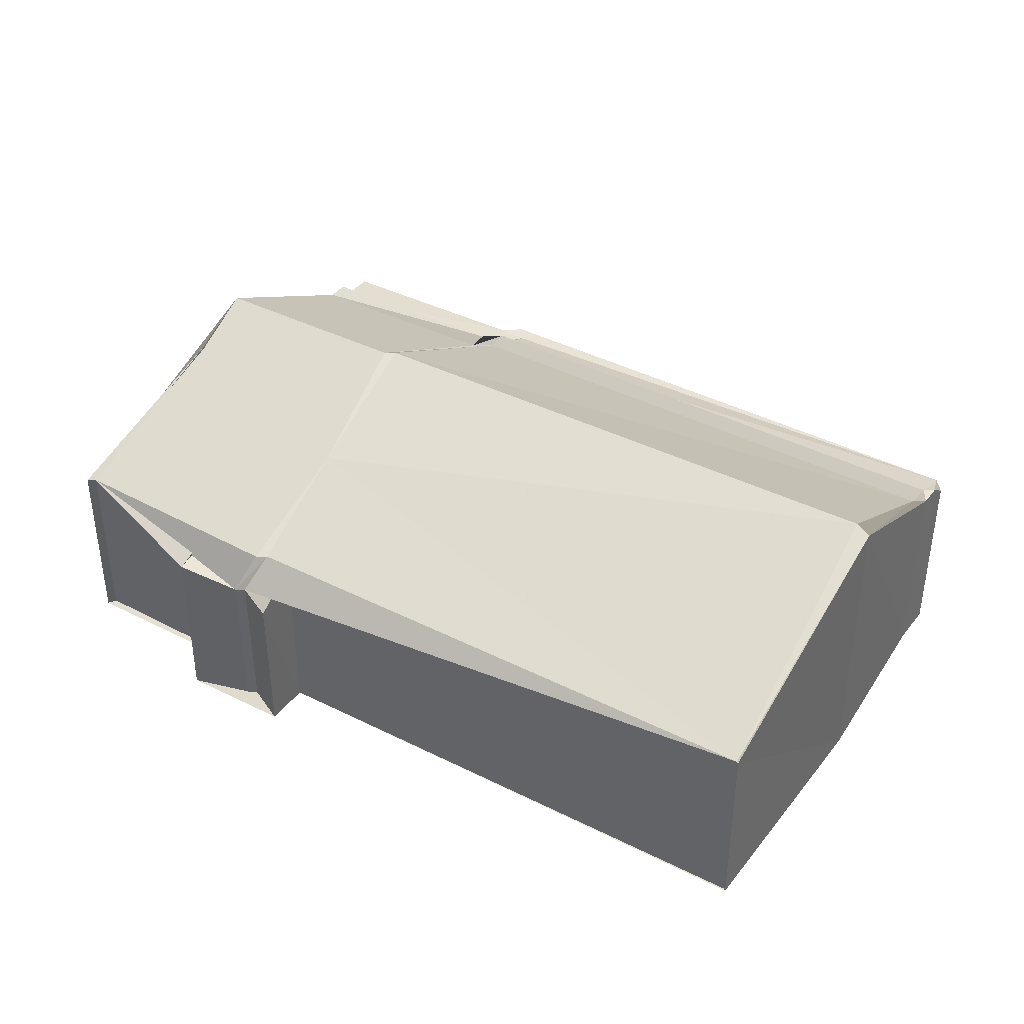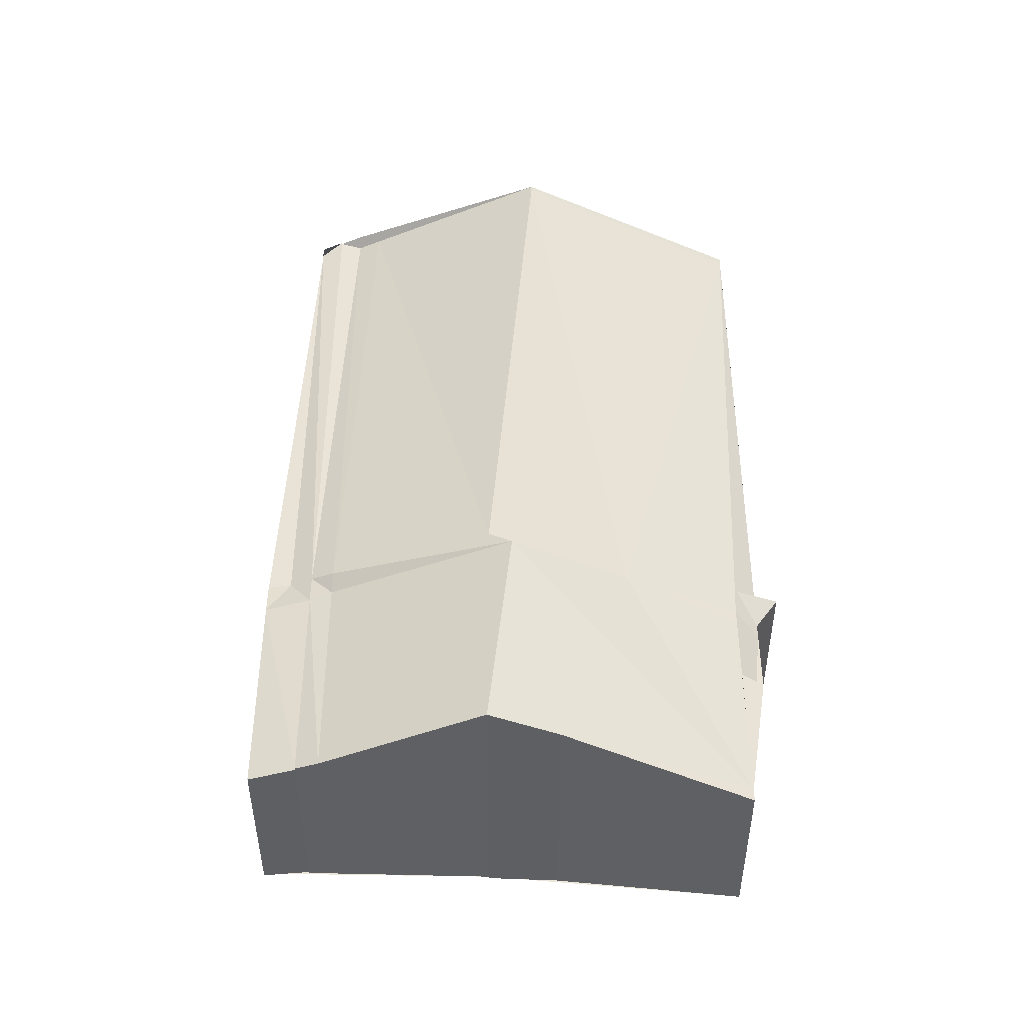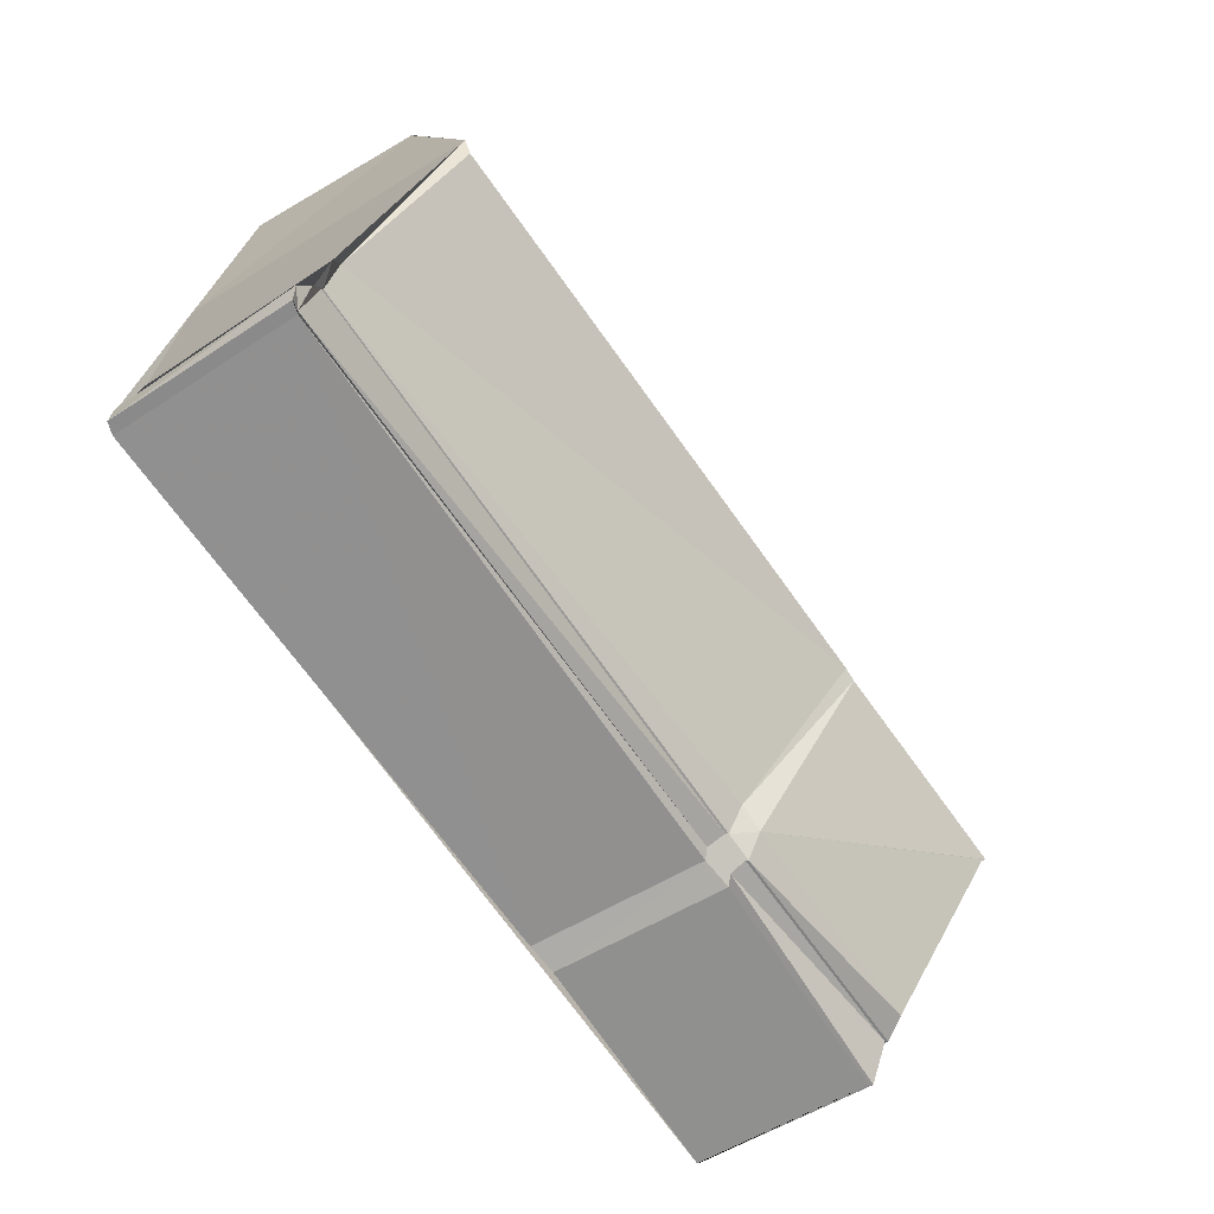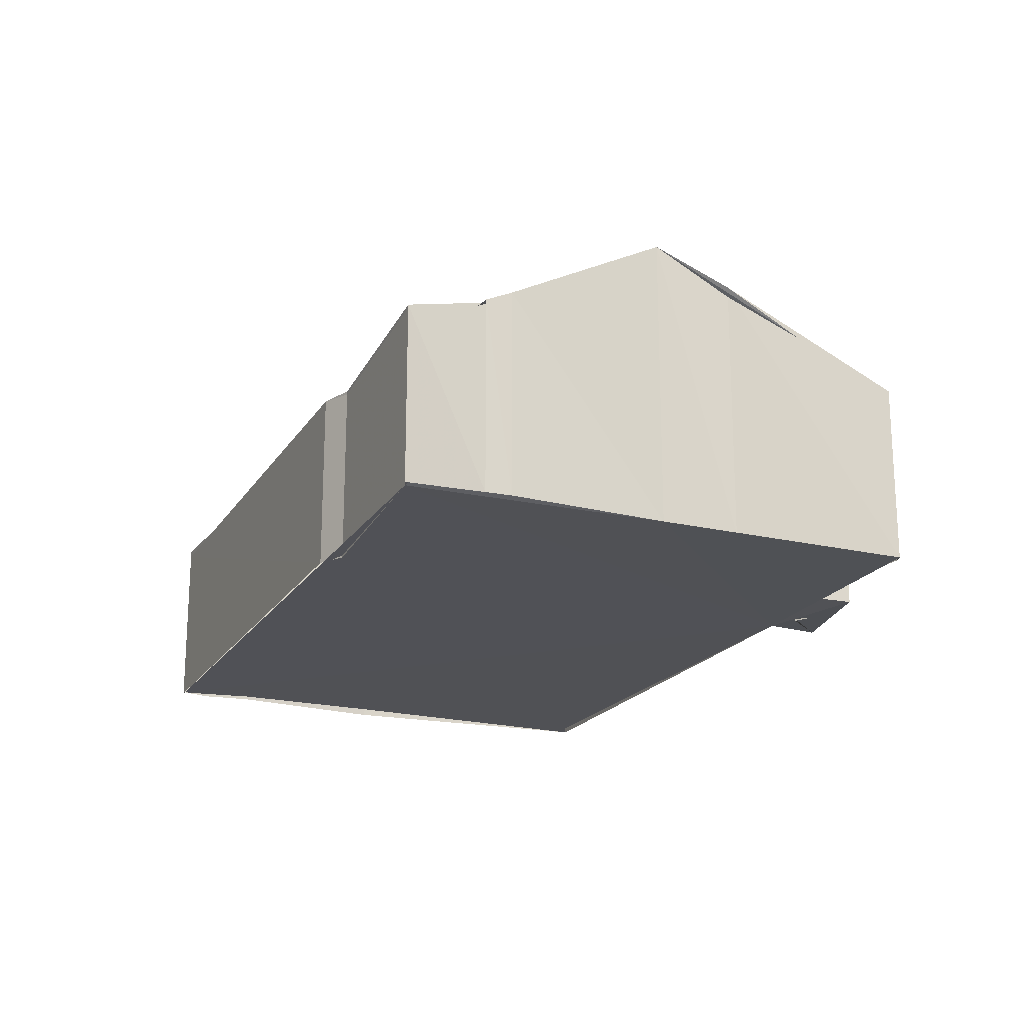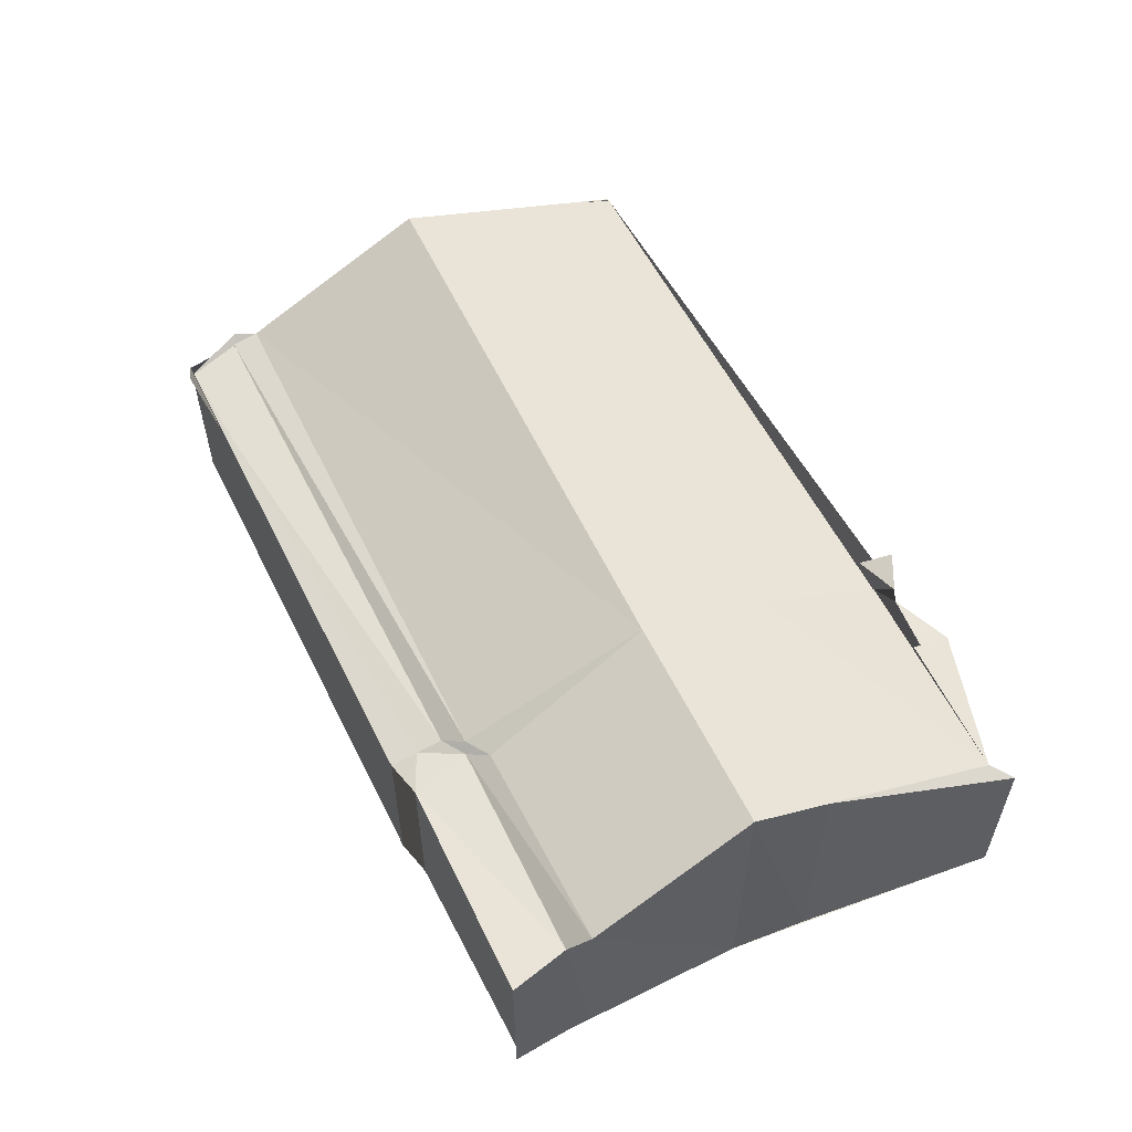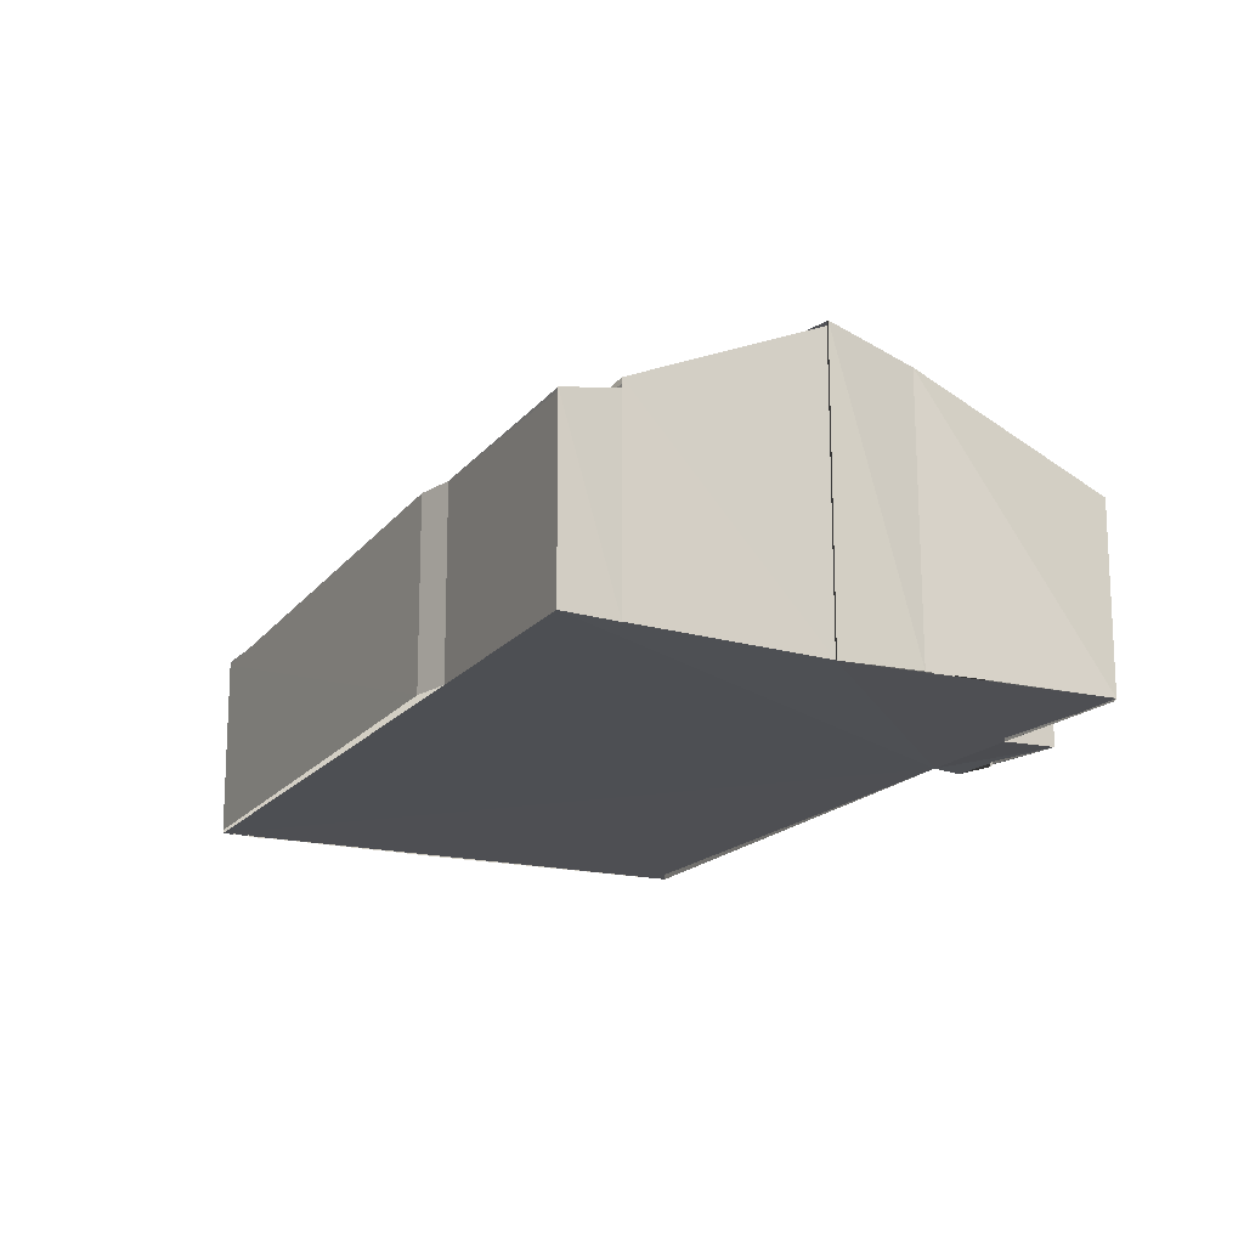
<metadata>
{"format":"obj","ext":"obj","renderer":"f3d","projection":"perspective","resolution":1024,"background":"white","views":[{"elev":39.2,"azim":-159.4,"up":"+Z"},{"elev":47.7,"azim":80.8,"up":"+Z"},{"elev":-54.7,"azim":-54.5,"up":"+Y"},{"elev":-20.0,"azim":54.6,"up":"+Z"},{"elev":57.0,"azim":52.0,"up":"+Z"},{"elev":-18.0,"azim":51.6,"up":"+Z"}]}
</metadata>
<code>
v 4.971e+05 5.419e+06 268.9
v 4.971e+05 5.419e+06 268.8
v 4.971e+05 5.419e+06 271.3
v 4.971e+05 5.419e+06 268.9
v 4.971e+05 5.419e+06 268.9
v 4.971e+05 5.419e+06 268.5
v 4.971e+05 5.419e+06 268.5
v 4.971e+05 5.419e+06 268.9
v 4.971e+05 5.419e+06 268.9
v 4.971e+05 5.419e+06 271.4
v 4.971e+05 5.419e+06 271.4
v 4.971e+05 5.419e+06 271.4
v 4.971e+05 5.419e+06 271.4
v 4.971e+05 5.419e+06 268.9
v 4.971e+05 5.419e+06 268.9
v 4.971e+05 5.419e+06 268.9
v 4.971e+05 5.419e+06 269
v 4.971e+05 5.419e+06 268.9
v 4.971e+05 5.419e+06 269
v 4.971e+05 5.419e+06 268.9
v 4.971e+05 5.419e+06 268.9
v 4.971e+05 5.419e+06 271.4
v 4.971e+05 5.419e+06 271.4
v 4.971e+05 5.419e+06 269.2
v 4.971e+05 5.419e+06 269.2
v 4.971e+05 5.419e+06 269.2
v 4.971e+05 5.419e+06 269.3
v 4.971e+05 5.419e+06 269.3
v 4.971e+05 5.419e+06 269.2
v 4.971e+05 5.419e+06 269.5
v 4.971e+05 5.419e+06 269.5
v 4.971e+05 5.419e+06 269.5
v 4.971e+05 5.419e+06 268.9
v 4.971e+05 5.419e+06 268.9
v 4.971e+05 5.419e+06 268.5
v 4.971e+05 5.419e+06 268.9
v 4.971e+05 5.419e+06 271.4
v 4.971e+05 5.419e+06 271.4
v 4.971e+05 5.419e+06 269.2
v 4.971e+05 5.419e+06 269.5
v 4.971e+05 5.419e+06 269.2
v 4.971e+05 5.419e+06 268.5
v 4.971e+05 5.419e+06 268.9
v 4.971e+05 5.419e+06 270.2
v 4.971e+05 5.419e+06 268.9
v 4.971e+05 5.419e+06 268.9
v 4.971e+05 5.419e+06 271.4
v 4.971e+05 5.419e+06 271.4
v 4.971e+05 5.419e+06 269.2
v 4.971e+05 5.419e+06 269.5
v 4.971e+05 5.419e+06 269.2
v 4.971e+05 5.419e+06 268.9
v 4.971e+05 5.419e+06 268.9
v 4.971e+05 5.419e+06 270.8
v 4.971e+05 5.419e+06 268.9
v 4.971e+05 5.419e+06 268.9
v 4.971e+05 5.419e+06 265
v 4.971e+05 5.419e+06 265
v 4.971e+05 5.419e+06 268.9
v 4.971e+05 5.419e+06 268.8
v 4.971e+05 5.419e+06 265
v 4.971e+05 5.419e+06 265
v 4.971e+05 5.419e+06 271.4
v 4.971e+05 5.419e+06 271.3
v 4.971e+05 5.419e+06 265
v 4.971e+05 5.419e+06 265
v 4.971e+05 5.419e+06 268.9
v 4.971e+05 5.419e+06 268.9
v 4.971e+05 5.419e+06 265
v 4.971e+05 5.419e+06 265
v 4.971e+05 5.419e+06 268.5
v 4.971e+05 5.419e+06 268.9
v 4.971e+05 5.419e+06 265
v 4.971e+05 5.419e+06 265
v 4.971e+05 5.419e+06 268.5
v 4.971e+05 5.419e+06 268.5
v 4.971e+05 5.419e+06 265
v 4.971e+05 5.419e+06 265
v 4.971e+05 5.419e+06 268.9
v 4.971e+05 5.419e+06 268.5
v 4.971e+05 5.419e+06 265
v 4.971e+05 5.419e+06 265
v 4.971e+05 5.419e+06 268.9
v 4.971e+05 5.419e+06 268.9
v 4.971e+05 5.419e+06 265
v 4.971e+05 5.419e+06 265
v 4.971e+05 5.419e+06 268.9
v 4.971e+05 5.419e+06 268.9
v 4.971e+05 5.419e+06 265
v 4.971e+05 5.419e+06 265
v 4.971e+05 5.419e+06 269.5
v 4.971e+05 5.419e+06 271.4
v 4.971e+05 5.419e+06 265
v 4.971e+05 5.419e+06 265
v 4.971e+05 5.419e+06 270.8
v 4.971e+05 5.419e+06 271.4
v 4.971e+05 5.419e+06 265
v 4.971e+05 5.419e+06 265
v 4.971e+05 5.419e+06 271.4
v 4.971e+05 5.419e+06 268.9
v 4.971e+05 5.419e+06 265
v 4.971e+05 5.419e+06 265
v 4.971e+05 5.419e+06 268.9
v 4.971e+05 5.419e+06 268.9
v 4.971e+05 5.419e+06 265
v 4.971e+05 5.419e+06 265
v 4.971e+05 5.419e+06 269.2
v 4.971e+05 5.419e+06 268.9
v 4.971e+05 5.419e+06 265
v 4.971e+05 5.419e+06 265
v 4.971e+05 5.419e+06 268.9
v 4.971e+05 5.419e+06 269
v 4.971e+05 5.419e+06 265
v 4.971e+05 5.419e+06 265
v 4.971e+05 5.419e+06 268.9
v 4.971e+05 5.419e+06 268.9
v 4.971e+05 5.419e+06 265
v 4.971e+05 5.419e+06 265
v 4.971e+05 5.419e+06 268.9
v 4.971e+05 5.419e+06 268.9
v 4.971e+05 5.419e+06 265
v 4.971e+05 5.419e+06 265
v 4.971e+05 5.419e+06 269
v 4.971e+05 5.419e+06 269.2
v 4.971e+05 5.419e+06 265
v 4.971e+05 5.419e+06 265
v 4.971e+05 5.419e+06 269.2
v 4.971e+05 5.419e+06 269.2
v 4.971e+05 5.419e+06 265
v 4.971e+05 5.419e+06 265
v 4.971e+05 5.419e+06 269.2
v 4.971e+05 5.419e+06 269.3
v 4.971e+05 5.419e+06 265
v 4.971e+05 5.419e+06 265
v 4.971e+05 5.419e+06 269.5
v 4.971e+05 5.419e+06 269.2
v 4.971e+05 5.419e+06 265
v 4.971e+05 5.419e+06 265
v 4.971e+05 5.419e+06 269.3
v 4.971e+05 5.419e+06 269.5
v 4.971e+05 5.419e+06 265
v 4.971e+05 5.419e+06 265
v 4.971e+05 5.419e+06 271.3
v 4.971e+05 5.419e+06 269.5
v 4.971e+05 5.419e+06 265
v 4.971e+05 5.419e+06 265
v 4.971e+05 5.419e+06 268.8
v 4.971e+05 5.419e+06 268.9
v 4.971e+05 5.419e+06 265
v 4.971e+05 5.419e+06 265
v 4.971e+05 5.419e+06 268.5
v 4.971e+05 5.419e+06 268.5
v 4.971e+05 5.419e+06 265
v 4.971e+05 5.419e+06 265
v 4.971e+05 5.419e+06 268.5
v 4.971e+05 5.419e+06 268.5
v 4.971e+05 5.419e+06 265
v 4.971e+05 5.419e+06 265
v 4.971e+05 5.419e+06 268.9
v 4.971e+05 5.419e+06 268.9
v 4.971e+05 5.419e+06 265
v 4.971e+05 5.419e+06 265
v 4.971e+05 5.419e+06 268.9
v 4.971e+05 5.419e+06 268.9
v 4.971e+05 5.419e+06 265
v 4.971e+05 5.419e+06 265
v 4.971e+05 5.419e+06 268.9
v 4.971e+05 5.419e+06 270.8
v 4.971e+05 5.419e+06 265
v 4.971e+05 5.419e+06 265
v 4.971e+05 5.419e+06 265
v 4.971e+05 5.419e+06 265
v 4.971e+05 5.419e+06 265
v 4.971e+05 5.419e+06 265
v 4.971e+05 5.419e+06 265
v 4.971e+05 5.419e+06 265
v 4.971e+05 5.419e+06 265
v 4.971e+05 5.419e+06 265
v 4.971e+05 5.419e+06 265
f 19 17 1 18
f 21 9 14 20
f 20 14 12 23
f 25 17 19 24
f 34 2 16 33
f 53 5 6 42 43 52
f 52 43 44 38 13 54
f 33 16 26 39
f 31 22 11 30
f 40 32 3 10 37
f 27 25 24 28
f 39 26 29 41
f 30 27 28 31
f 41 29 32 40
f 46 34 33 45
f 35 7 8 21 20 36
f 48 38 44
f 45 33 39 49
f 50 40 37 47
f 49 39 41 51
f 51 41 40 50
f 42 35 36 43
f 43 36 44
f 45 19 18 46
f 44 36 20 23 48
f 49 24 19 45
f 47 22 31 50
f 51 28 24 49
f 50 31 28 51
f 52 15 4 53
f 54 15 52
f 56 57 58 55
f 60 61 62 59
f 64 65 66 63
f 68 69 70 67
f 72 73 74 71
f 76 77 78 75
f 80 81 82 79
f 84 85 86 83
f 88 89 90 87
f 92 93 94 91
f 96 97 98 95
f 100 101 102 99
f 104 105 106 103
f 108 109 110 107
f 112 113 114 111
f 116 117 118 115
f 120 121 122 119
f 124 125 126 123
f 128 129 130 127
f 132 133 134 131
f 136 137 138 135
f 140 141 142 139
f 144 145 146 143
f 148 149 150 147
f 152 153 154 151
f 156 157 158 155
f 160 161 162 159
f 164 165 166 163
f 168 169 170 167
f 172 173 174 175 176 177 178 179 171

</code>
